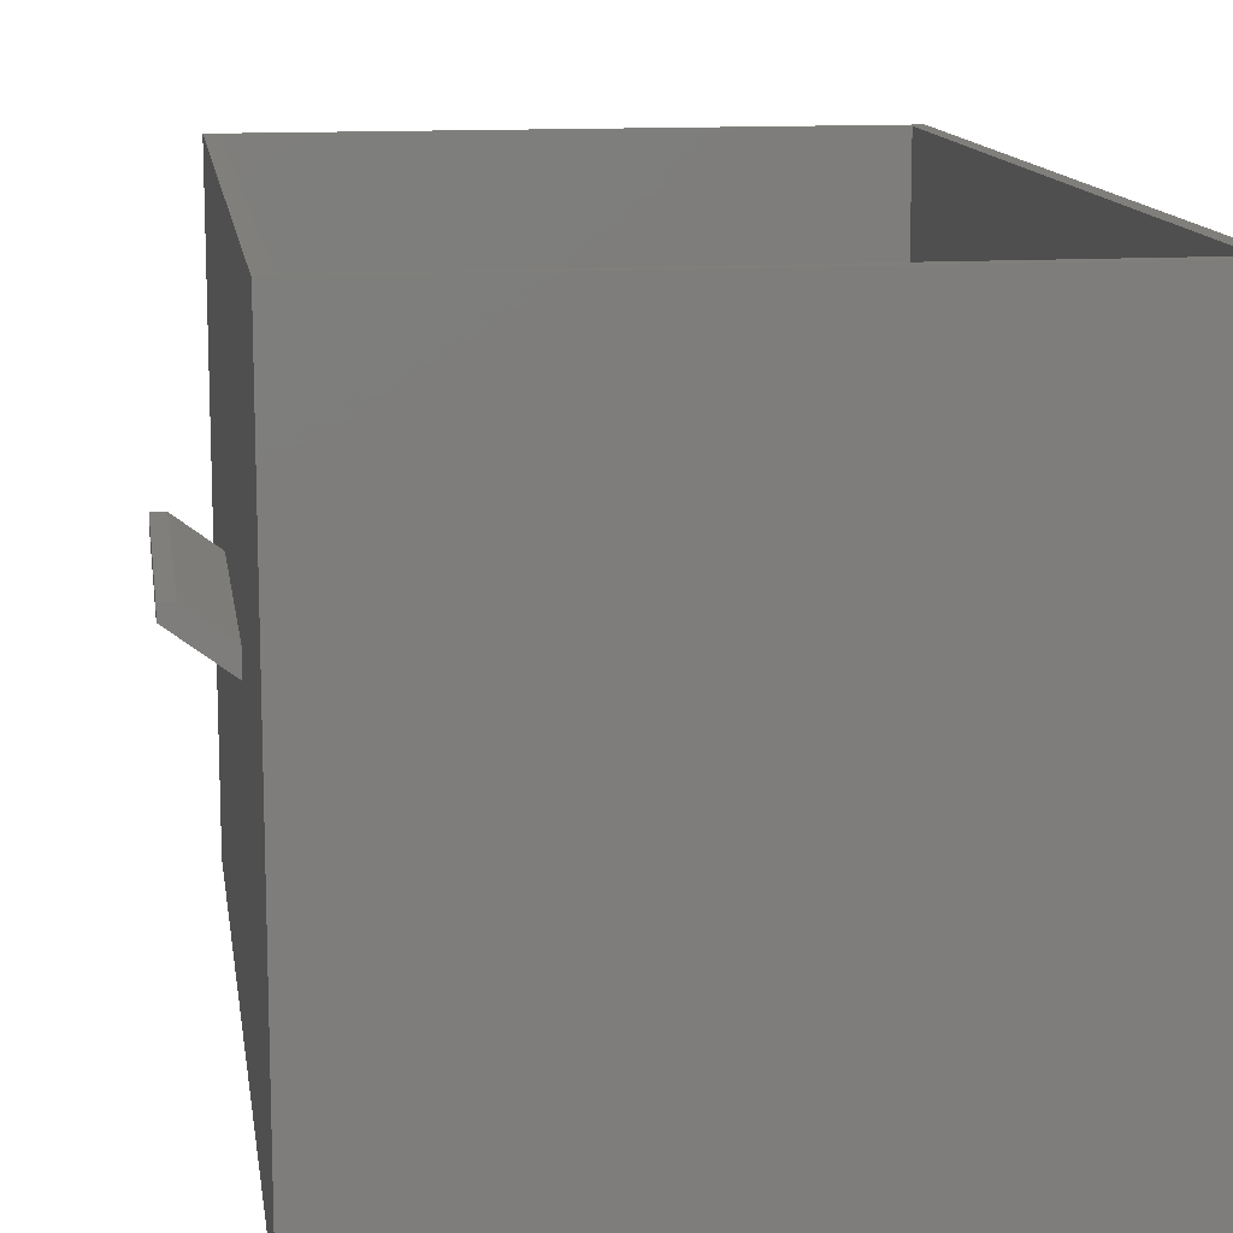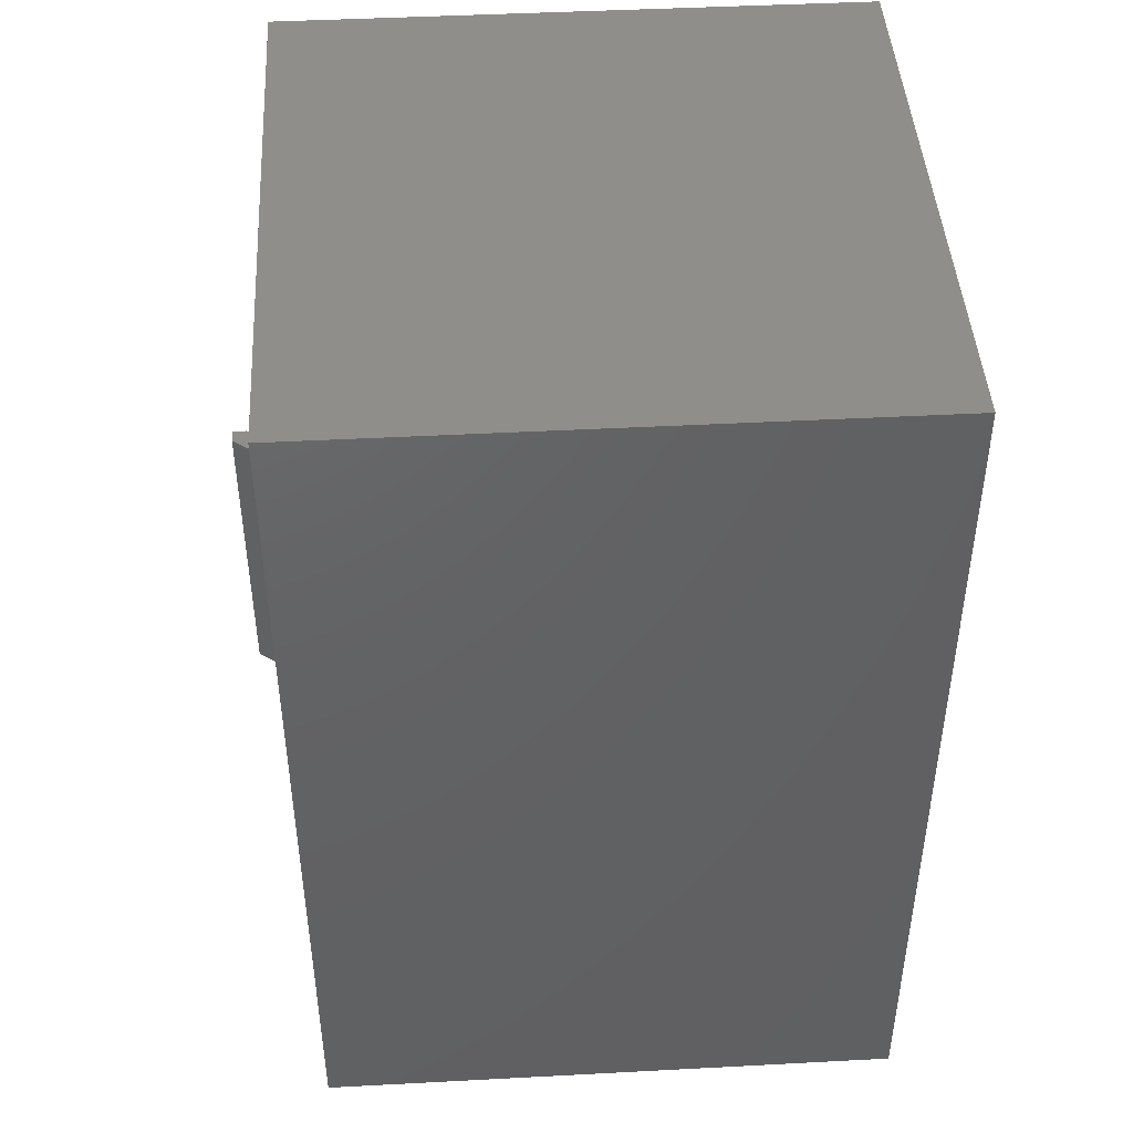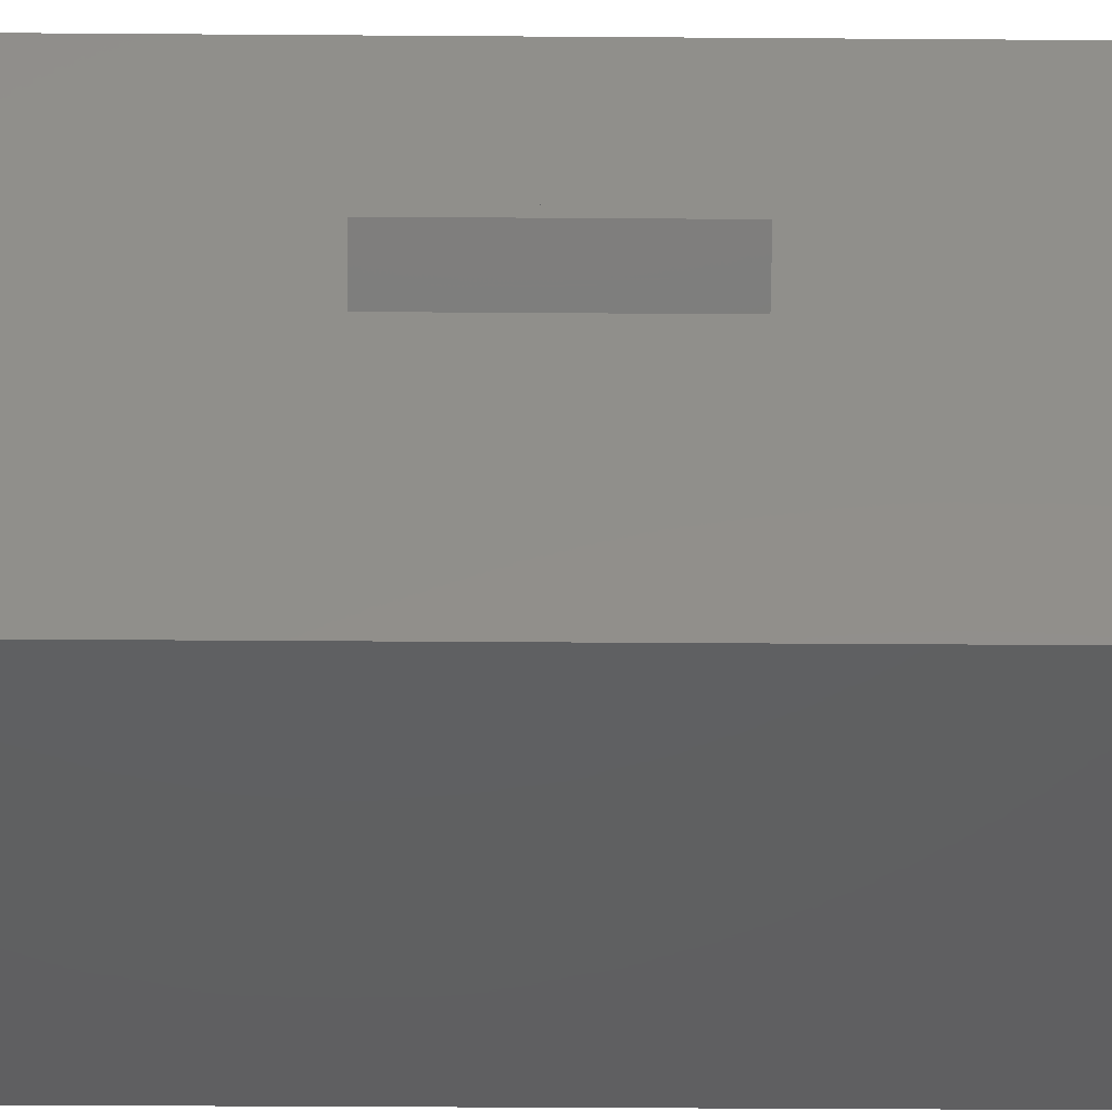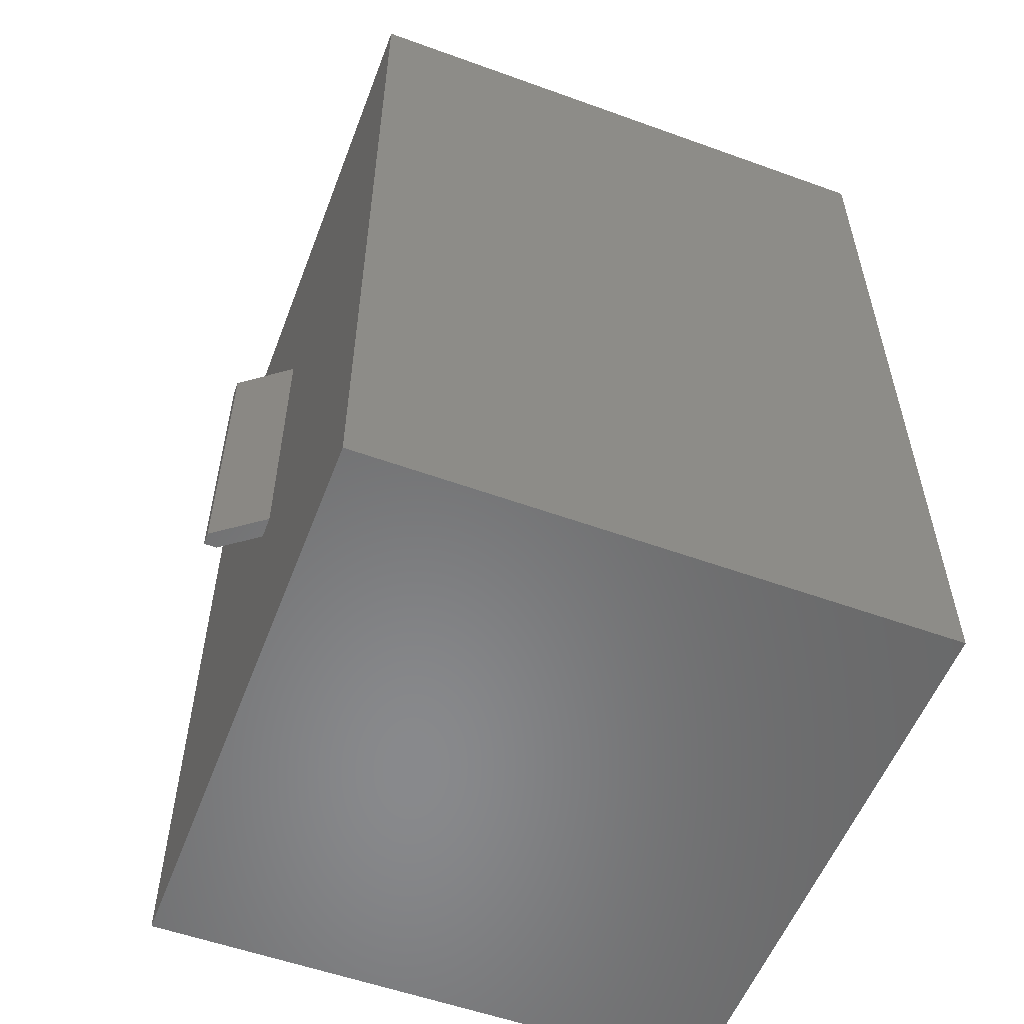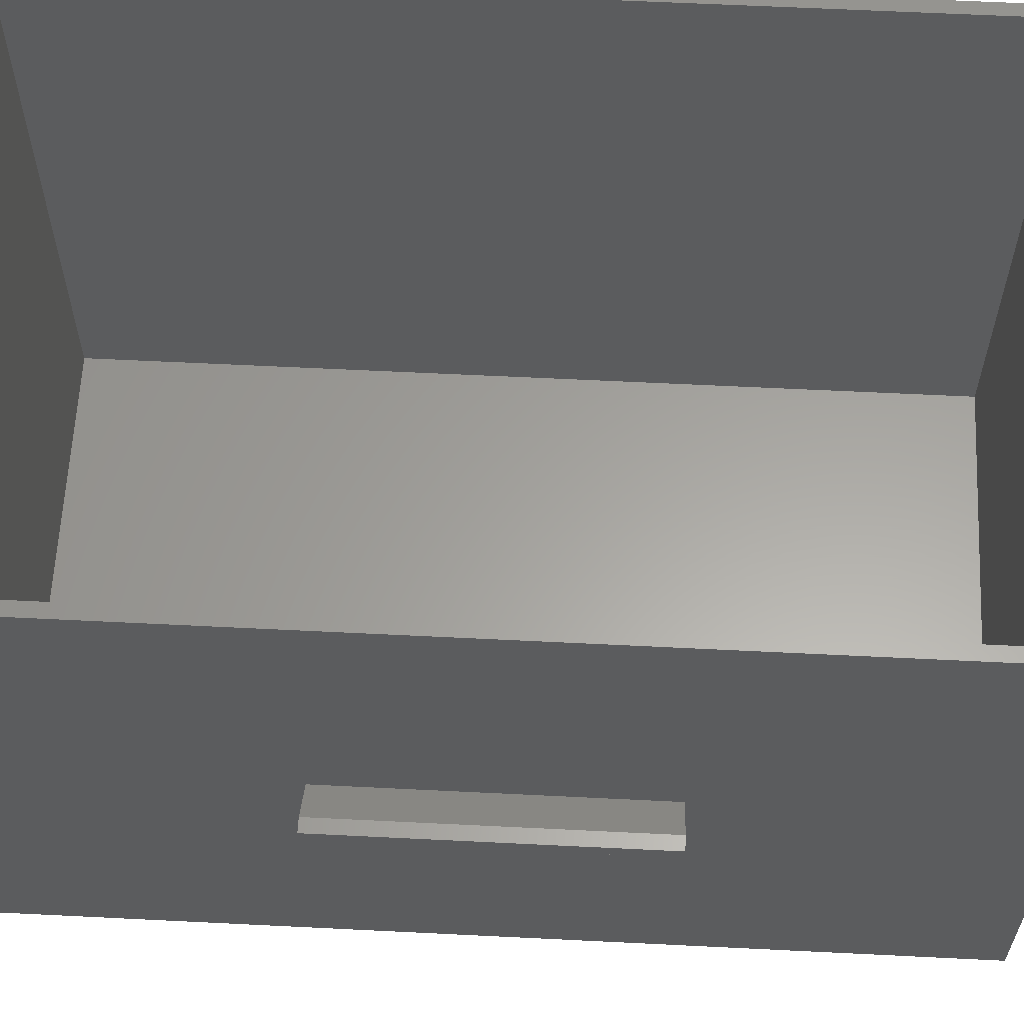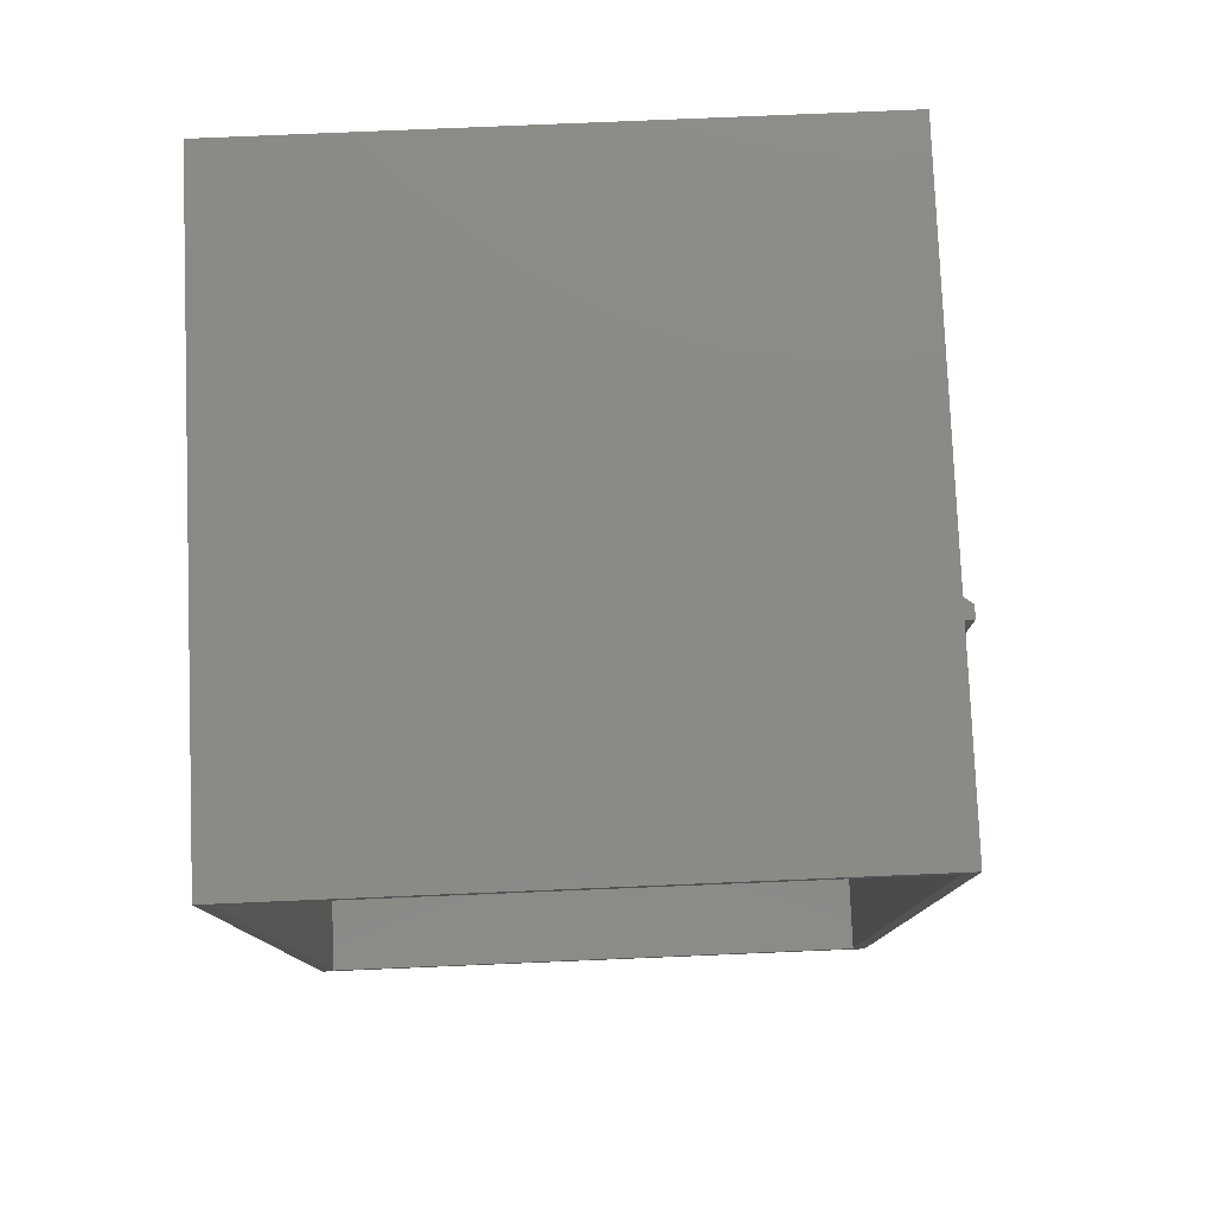
<metadata>
{"format":"stl","ext":"stl","renderer":"f3d","projection":"perspective","resolution":1024,"background":"white","views":[{"elev":12.9,"azim":171.7,"up":"+Z"},{"elev":44.9,"azim":176.5,"up":"+Y"},{"elev":-40.4,"azim":89.5,"up":"+Z"},{"elev":-55.5,"azim":159.2,"up":"+Y"},{"elev":61.4,"azim":92.9,"up":"+Z"},{"elev":78.9,"azim":-2.4,"up":"+Y"}]}
</metadata>
<code>
# stl→obj: 26 verts, 48 faces
v 0 0 0
v 0 96 64
v 0 96 0
v 0 0 64
v 62.56 96 64
v 61.12 94.56 64
v 62.56 0 64
v 1.44 94.56 64
v 1.44 1.44 64
v 61.12 1.44 64
v 62.56 64 32
v 62.56 64 34.52
v 62.56 32 34.52
v 62.56 32 32
v 62.56 96 0
v 62.56 0 0
v 66.88 32 37.76
v 66.88 64 37.76
v 68.32 64 36.32
v 68.32 64 37.76
v 68.32 32 37.76
v 68.32 32 36.32
v 1.44 94.56 1.44
v 1.44 1.44 1.44
v 61.12 1.44 1.44
v 61.12 94.56 1.44
f 1 2 3
f 2 1 4
f 5 6 7
f 5 8 6
f 8 2 9
f 2 8 5
f 10 7 6
f 9 7 10
f 9 4 7
f 4 9 2
f 11 5 12
f 5 13 12
f 13 7 14
f 7 13 5
f 5 11 15
f 14 15 11
f 14 16 15
f 16 14 7
f 15 2 5
f 2 15 3
f 1 15 16
f 15 1 3
f 1 7 4
f 7 1 16
f 12 17 18
f 17 12 13
f 19 18 20
f 19 12 18
f 12 19 11
f 21 19 20
f 19 21 22
f 18 21 20
f 21 18 17
f 14 19 22
f 19 14 11
f 17 22 21
f 13 22 17
f 22 13 14
f 9 23 8
f 23 9 24
f 25 6 26
f 6 25 10
f 23 6 8
f 6 23 26
f 23 25 26
f 25 23 24
f 25 9 10
f 9 25 24

</code>
